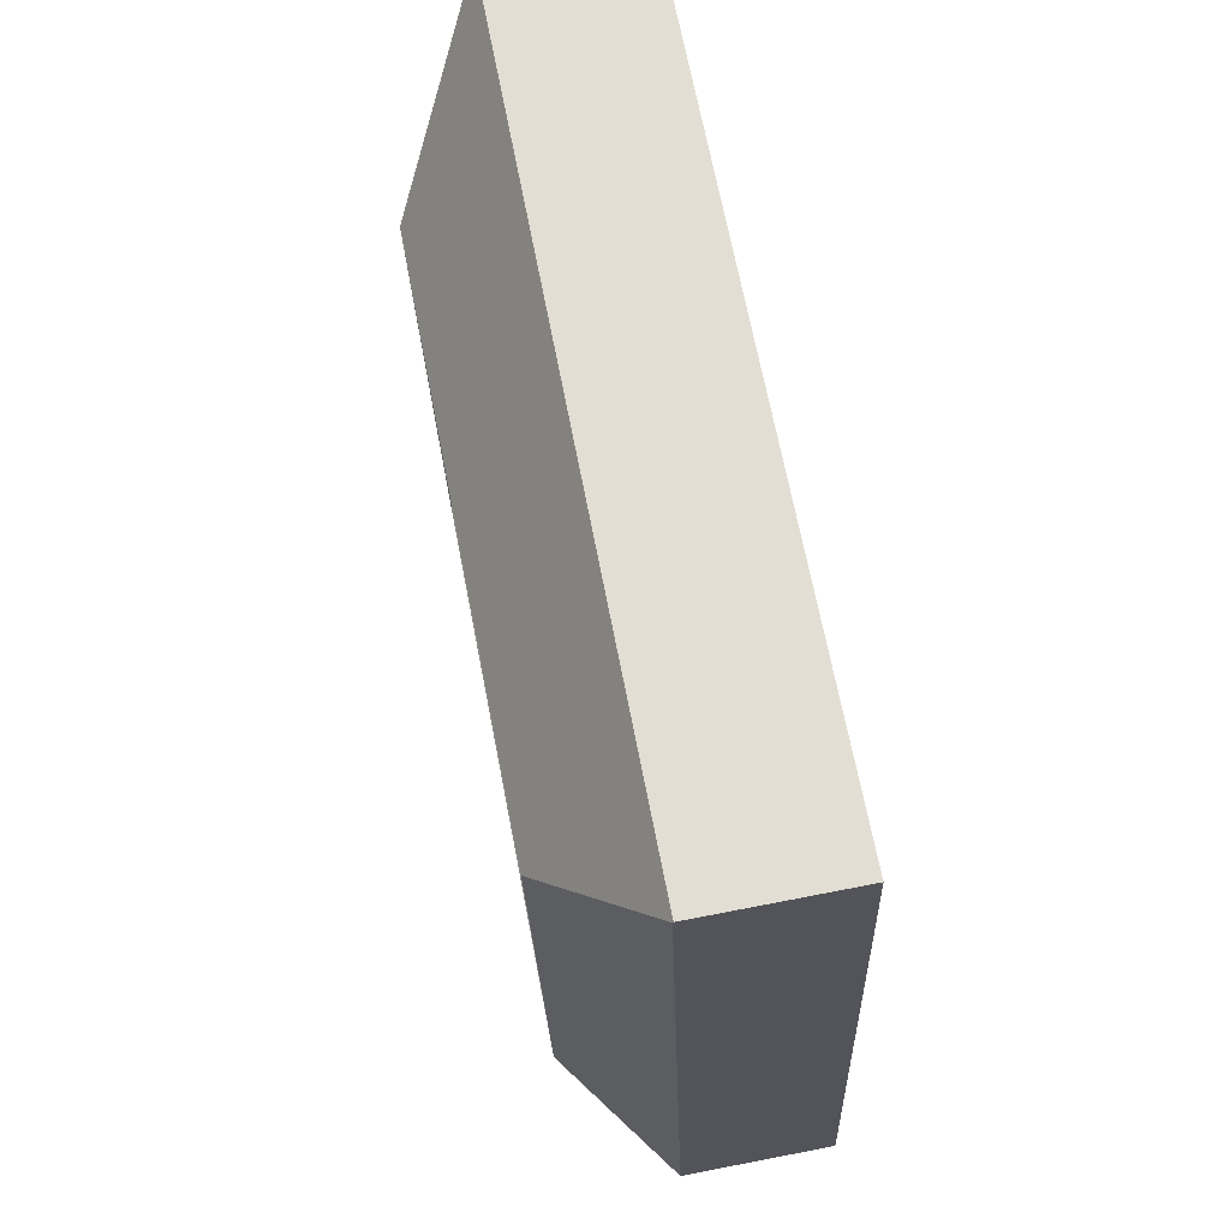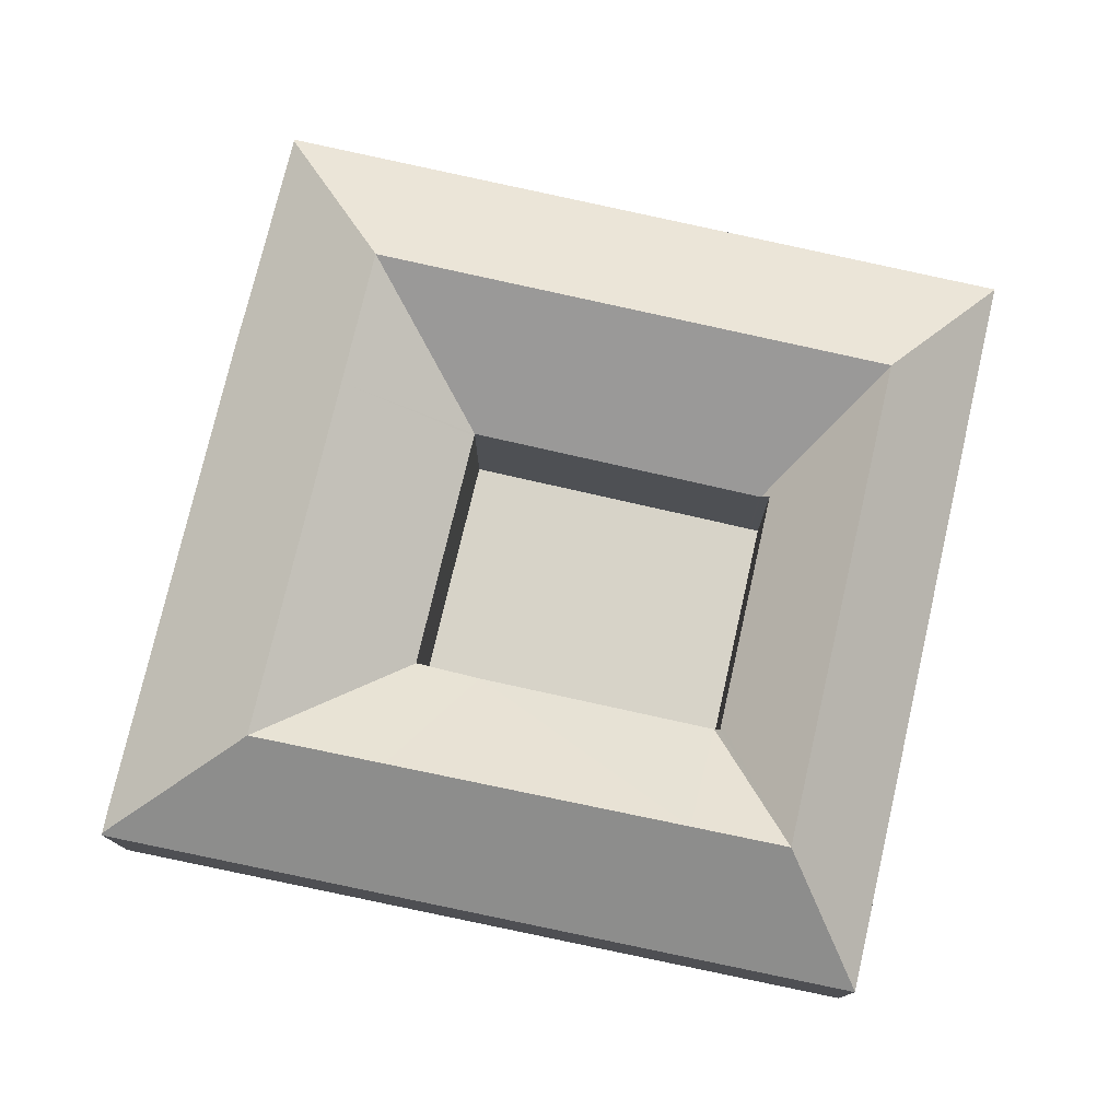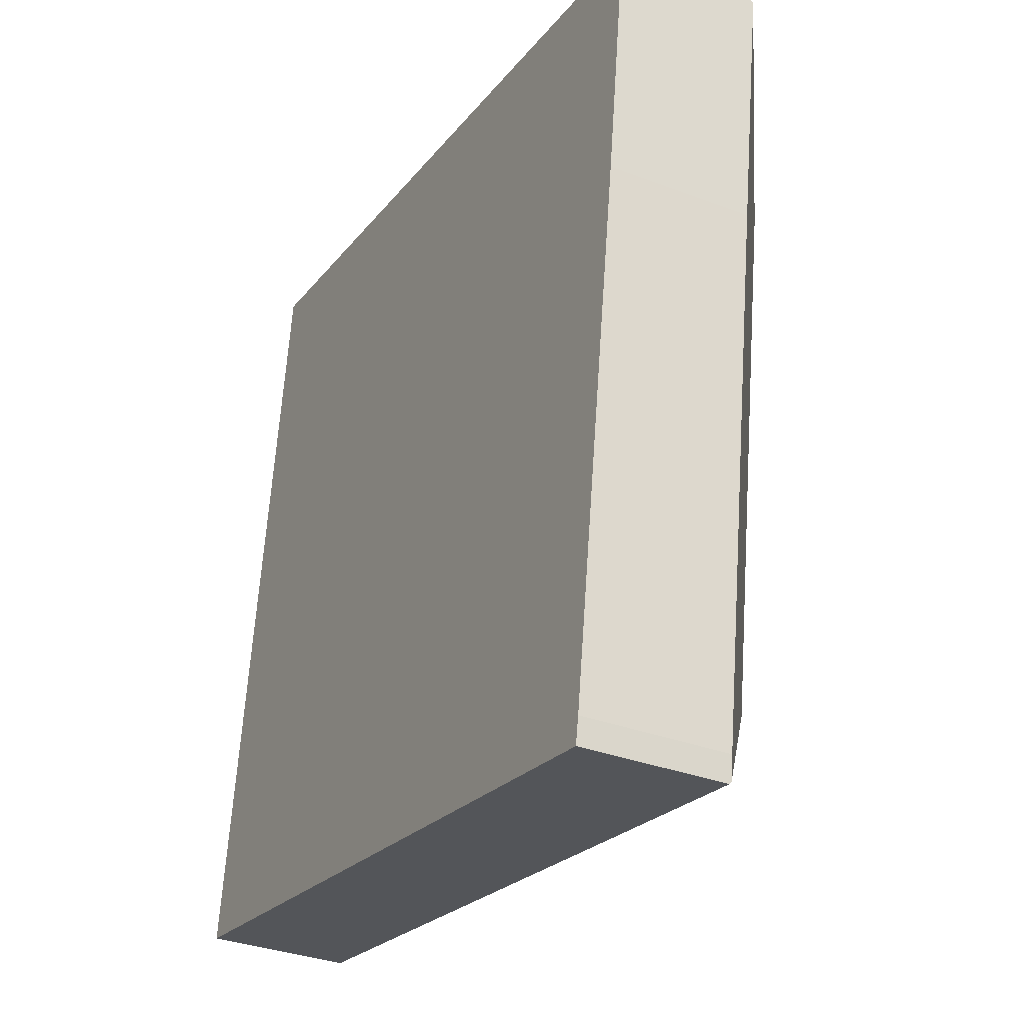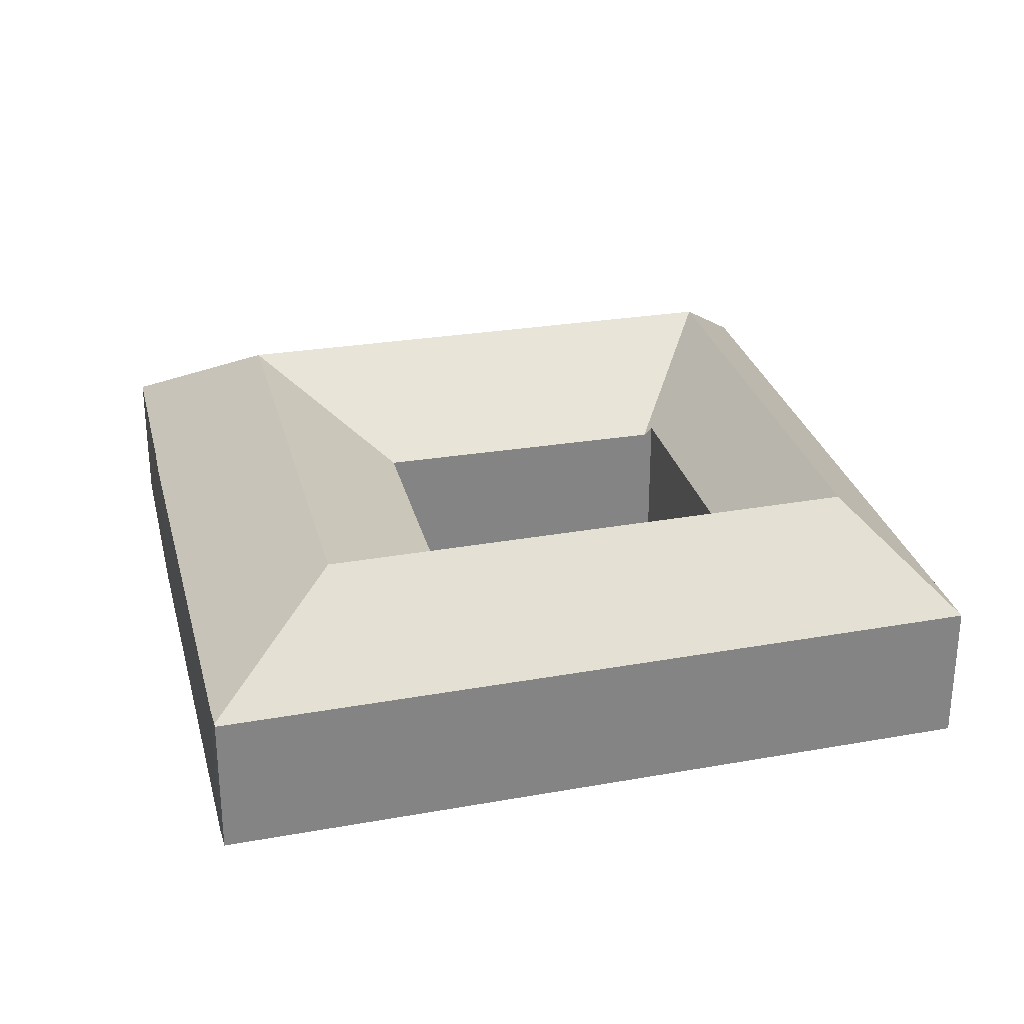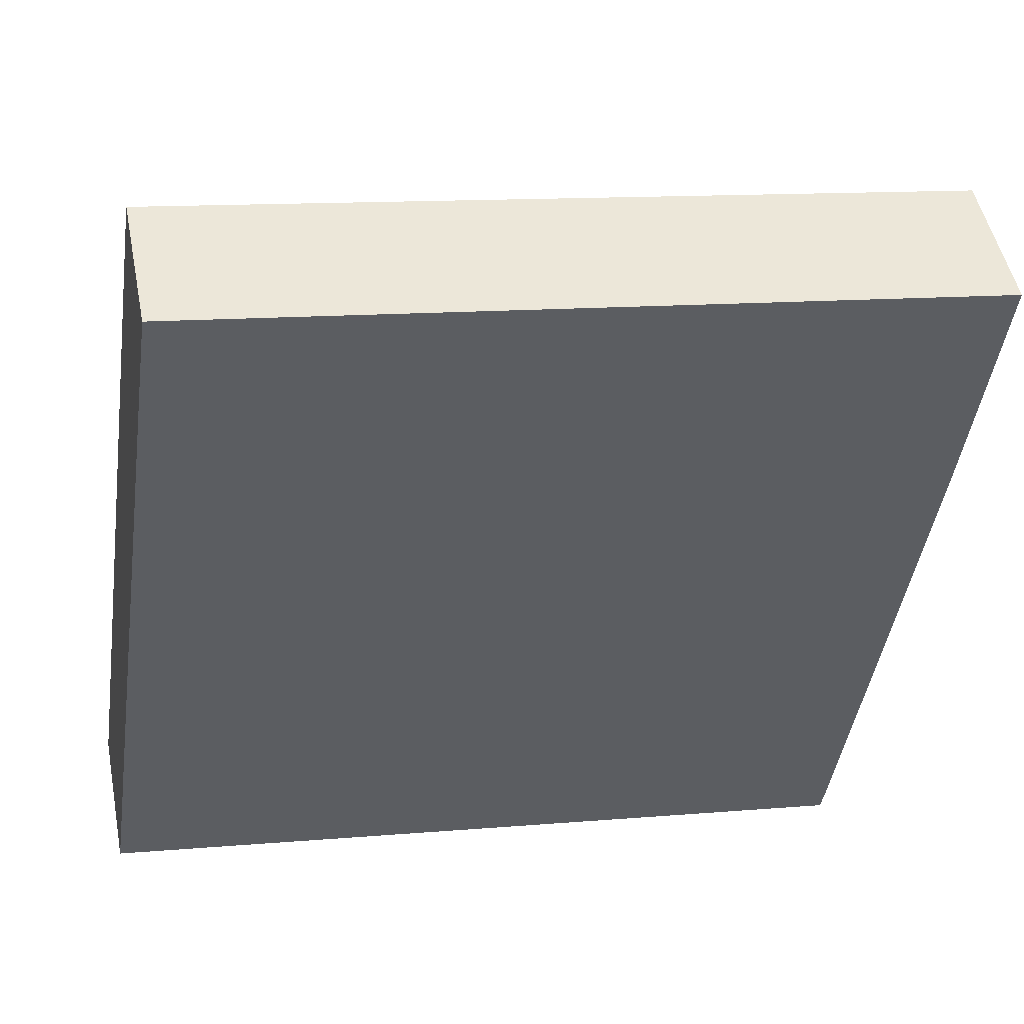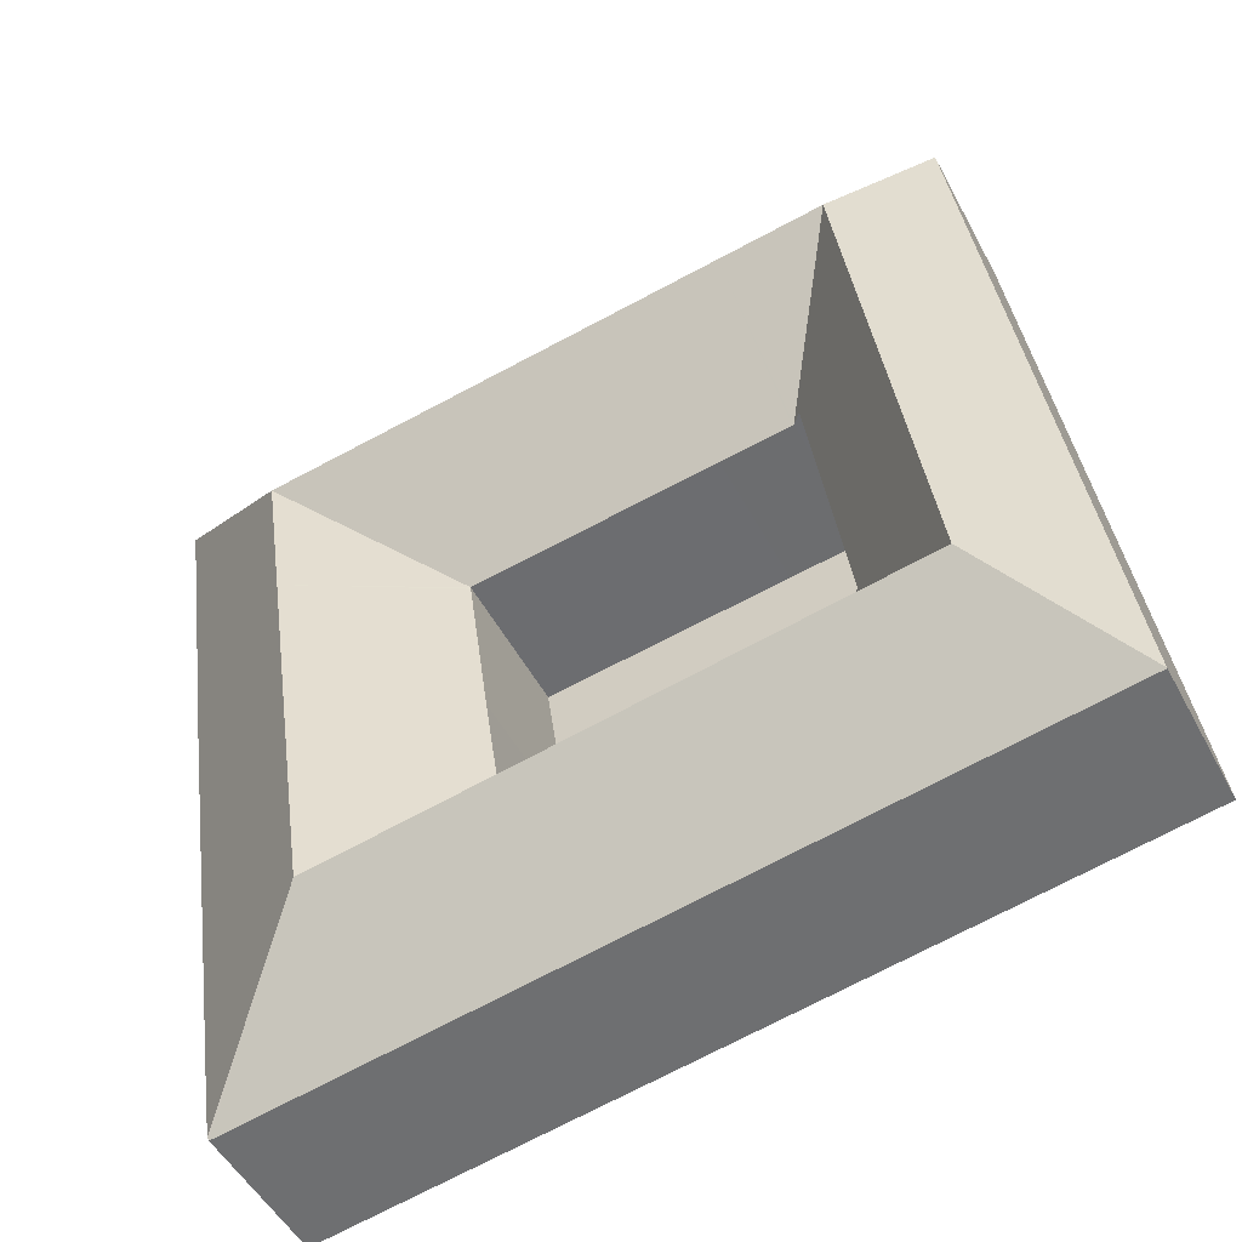
<metadata>
{"format":"obj","ext":"obj","renderer":"f3d","projection":"perspective","resolution":1024,"background":"white","views":[{"elev":74.9,"azim":-100.9,"up":"+Z"},{"elev":76.9,"azim":-158.8,"up":"+Y"},{"elev":-33.0,"azim":62.2,"up":"+Z"},{"elev":28.7,"azim":174.4,"up":"+Y"},{"elev":49.1,"azim":-11.1,"up":"+Z"},{"elev":-49.8,"azim":-152.9,"up":"+Z"}]}
</metadata>
<code>
v  38.42 6.243 28.06
v  36.88 6.181 28.38
v  38.43 6.181 28.15
v  31.76 10.23 22.9
v  26.62 6.181 29.88
v  25.76 10.23 23.78
v  17.46 6.181 31.23
v  12.51 10.23 25.72
v  13.39 6.181 31.83
v  12.37 6.181 31.98
v  10.45 6.181 32.26
v  8.154 10.23 26.36
v  4.774 6.181 33.09
v  4.768 6.209 33.05
v  28.58 10.23 0.451
v  33.8 6.243 -4.551
v  33.62 6.269 -5.555
v  35.15 6.218 4.704
v  29.32 10.23 5.684
v  36.77 6.188 15.82
v  30.88 10.23 16.69
v  37.05 6.183 17.74
v  37.33 6.211 20.05
v  38.32 6.24 27.37
v  0.003 6.209 0.02
v  8.595 6.193 -1.445
v  0 6.193 3.792e-16
v  4.988 10.23 4.417
v  21.88 6.193 -3.678
v  9.335 10.23 3.687
v  22.6 10.23 1.456
v  33.61 6.193 -5.65
v  2.999 6.209 20.79
v  7.259 10.23 20.16
v  1.495 6.209 10.36
v  5.743 10.23 9.648
v  9.813 6.339 8.673
v  10.05 6.336 8.637
v  20.52 6.217 7.032
v  11.19 6.534 19.67
v  11.57 6.176 19.62
v  11.18 6.534 19.58
v  9.604 6.576 8.999
v  9.561 6.577 8.712
v  11.63 6.176 19.61
v  14.61 6.18 19.18
v  24.9 6.185 17.68
v  24.99 6.185 17.66
v  24.97 6.183 17.56
v  23.47 6.203 6.668
v  23.47 6.203 6.651
v  24.03 6.204 10.59
v  33.8 2.787e-16 -4.551
v  37.05 -1.086e-15 17.74
v  36.77 -9.69e-16 15.82
v  35.15 -2.88e-16 4.704
v  33.61 3.46e-16 -5.65
v  33.62 3.401e-16 -5.555
v  38.43 -1.724e-15 28.15
v  38.42 -1.718e-15 28.06
v  38.32 -1.676e-15 27.37
v  37.33 -1.228e-15 20.05
v  21.88 2.252e-16 -3.678
v  8.595 8.848e-17 -1.445
v  0 0 0
v  0.003 -1.225e-18 0.02
v  1.495 -6.345e-16 10.36
v  2.999 -1.273e-15 20.79
v  4.768 -2.024e-15 33.05
v  4.774 -2.026e-15 33.09
v  10.45 -1.975e-15 32.26
v  12.37 -1.958e-15 31.98
v  13.39 -1.949e-15 31.83
v  17.46 -1.912e-15 31.23
v  26.62 -1.83e-15 29.88
v  36.88 -1.738e-15 28.38
v  24.97 -1.075e-15 17.56
v  24.99 -1.082e-15 17.66
v  24.97 6.185 17.56
v  24.03 -6.486e-16 10.59
v  23.47 -4.083e-16 6.668
v  23.47 -4.073e-16 6.651
v  9.561 -5.335e-16 8.712
v  9.813 -5.311e-16 8.673
v  10.05 -5.289e-16 8.637
v  9.604 -5.51e-16 8.999
v  11.18 -1.199e-15 19.58
v  11.19 -1.205e-15 19.67
v  11.57 -1.201e-15 19.62
v  11.63 -1.201e-15 19.61
v  14.61 -1.174e-15 19.18
v  24.9 -1.082e-15 17.68
g defaultobject
f 1 2 3
f 2 1 4
f 2 4 5
f 5 4 6
f 5 6 7
f 7 6 8
f 7 8 9
f 9 8 10
f 10 8 11
f 11 8 12
f 11 12 13
f 13 12 14
f 15 16 17
f 16 15 18
f 18 15 19
f 18 19 20
f 20 19 21
f 20 21 22
f 22 21 23
f 23 21 4
f 23 4 24
f 24 4 1
f 25 26 27
f 26 25 28
f 26 28 29
f 29 28 30
f 29 30 31
f 29 31 32
f 32 31 15
f 32 15 17
f 12 33 14
f 33 12 34
f 33 34 35
f 35 34 36
f 35 36 25
f 25 36 28
f 37 30 28
f 30 37 38
f 30 38 39
f 30 39 31
f 12 40 34
f 40 12 41
f 34 40 42
f 34 42 43
f 34 43 36
f 36 43 28
f 28 43 44
f 28 44 37
f 8 41 12
f 41 8 45
f 45 8 46
f 46 8 47
f 47 8 6
f 47 6 48
f 48 6 4
f 21 49 48
f 21 48 4
f 50 15 51
f 15 50 52
f 15 52 19
f 19 52 49
f 19 49 21
f 31 39 51
f 51 15 31
f 18 53 16
f 53 18 20
f 53 20 22
f 53 22 54
f 53 54 55
f 53 55 56
f 53 17 16
f 17 53 32
f 32 53 57
f 57 53 58
f 3 24 1
f 24 3 59
f 24 59 23
f 23 59 22
f 22 59 54
f 54 59 60
f 54 60 61
f 54 61 62
f 57 29 32
f 29 57 63
f 29 63 26
f 26 63 64
f 26 64 27
f 27 64 65
f 65 25 27
f 25 65 35
f 35 65 66
f 35 66 67
f 35 67 33
f 33 67 68
f 33 68 14
f 14 68 69
f 14 69 13
f 13 69 70
f 70 11 13
f 11 70 71
f 11 71 10
f 10 71 9
f 9 71 7
f 7 71 72
f 7 72 73
f 7 73 74
f 7 74 5
f 5 74 75
f 5 75 2
f 2 75 76
f 2 76 3
f 3 76 59
f 48 77 78
f 77 48 79
f 77 79 80
f 80 79 52
f 80 52 81
f 81 52 50
f 81 50 82
f 82 50 51
f 82 51 39
f 83 37 44
f 37 83 84
f 37 84 85
f 37 85 82
f 38 82 39
f 82 38 37
f 43 83 44
f 83 43 42
f 83 42 86
f 86 42 87
f 87 42 40
f 87 40 88
f 40 89 88
f 89 40 41
f 89 41 90
f 90 41 45
f 90 45 91
f 91 45 46
f 91 46 92
f 92 46 47
f 92 47 78
f 78 47 48
f 76 60 59
f 60 76 61
f 61 76 62
f 62 76 75
f 62 75 54
f 54 75 55
f 55 75 56
f 56 75 53
f 53 75 74
f 53 74 58
f 58 74 57
f 57 74 63
f 63 74 73
f 63 73 64
f 64 73 72
f 64 72 71
f 64 71 70
f 64 70 69
f 64 69 68
f 64 68 66
f 64 66 65
f 66 68 67

</code>
